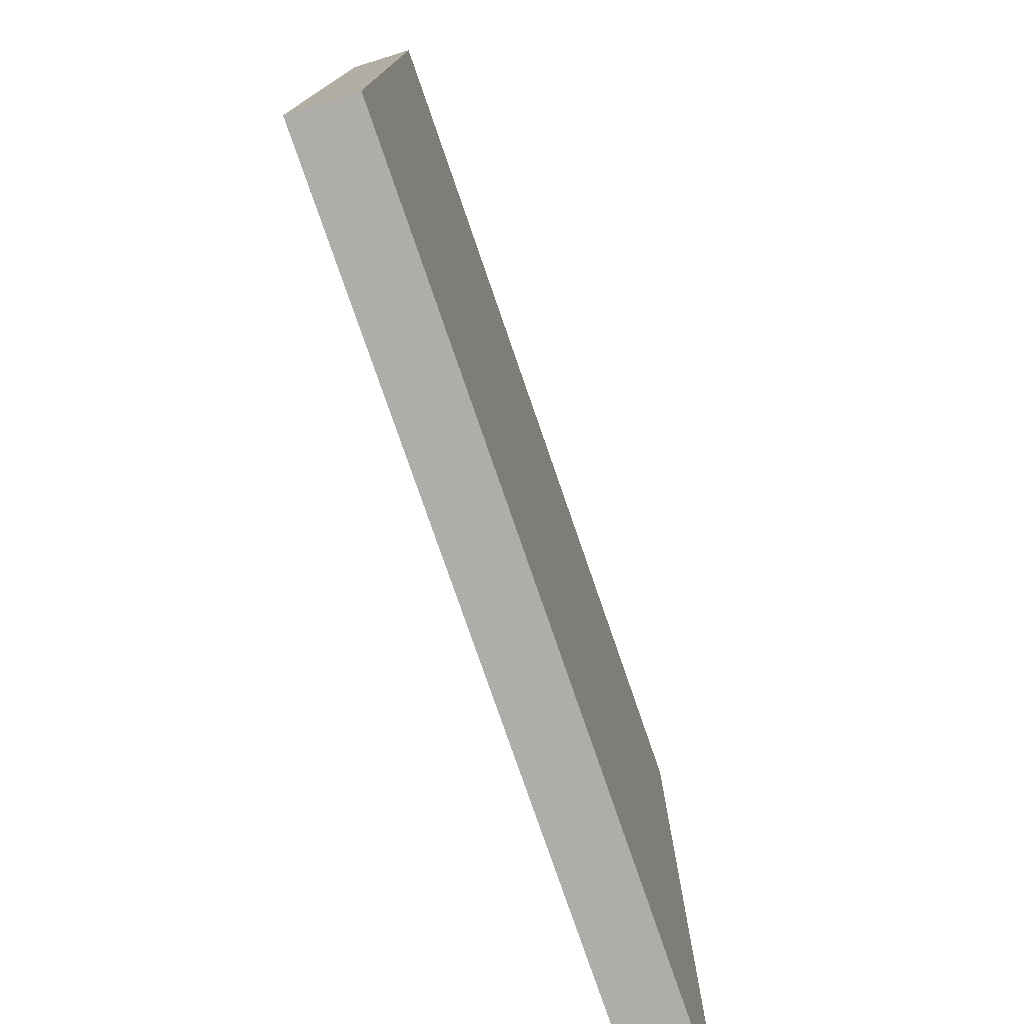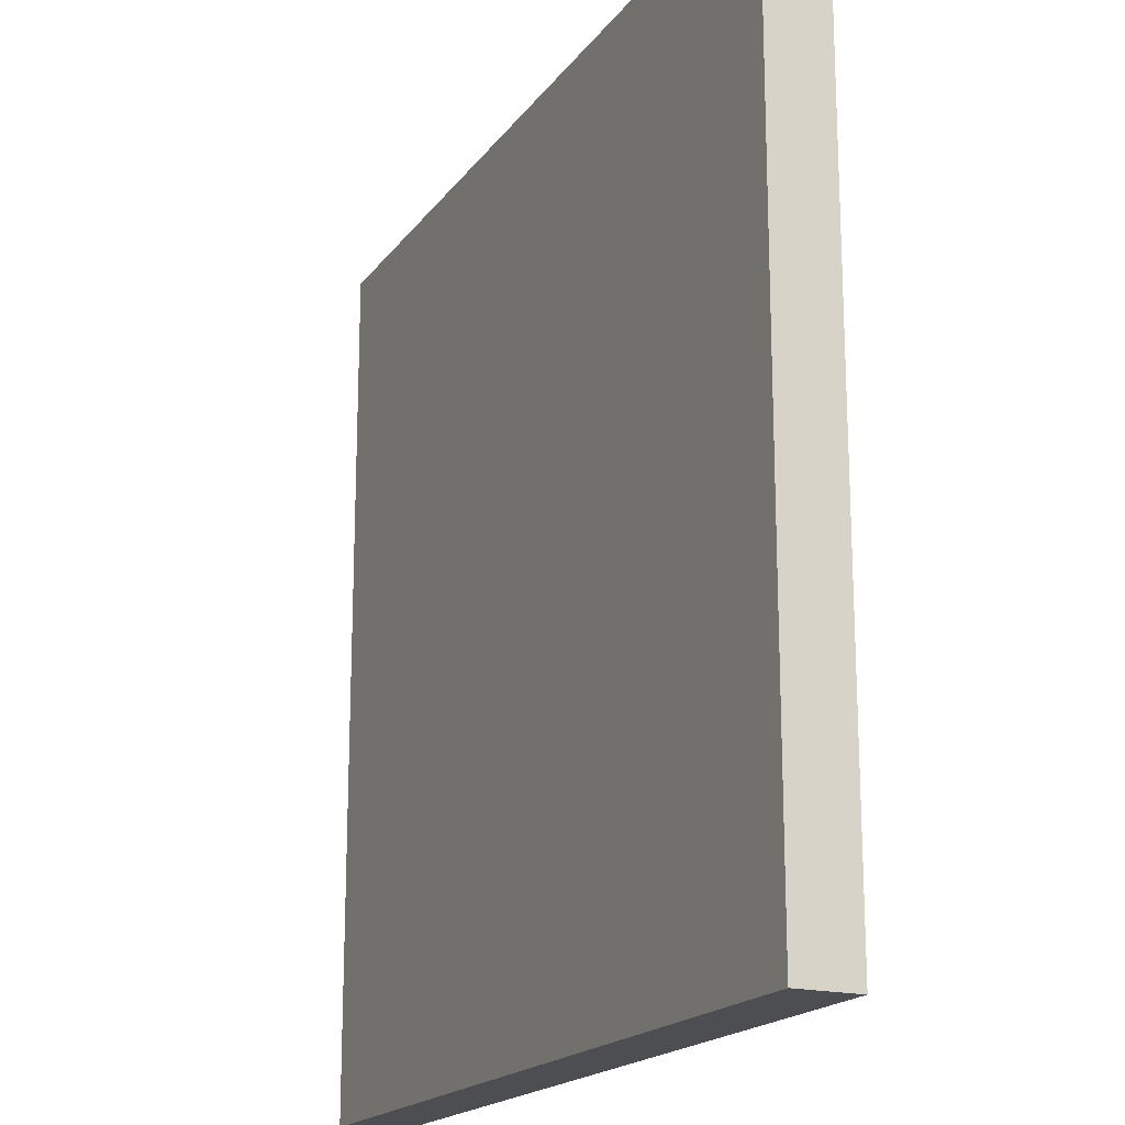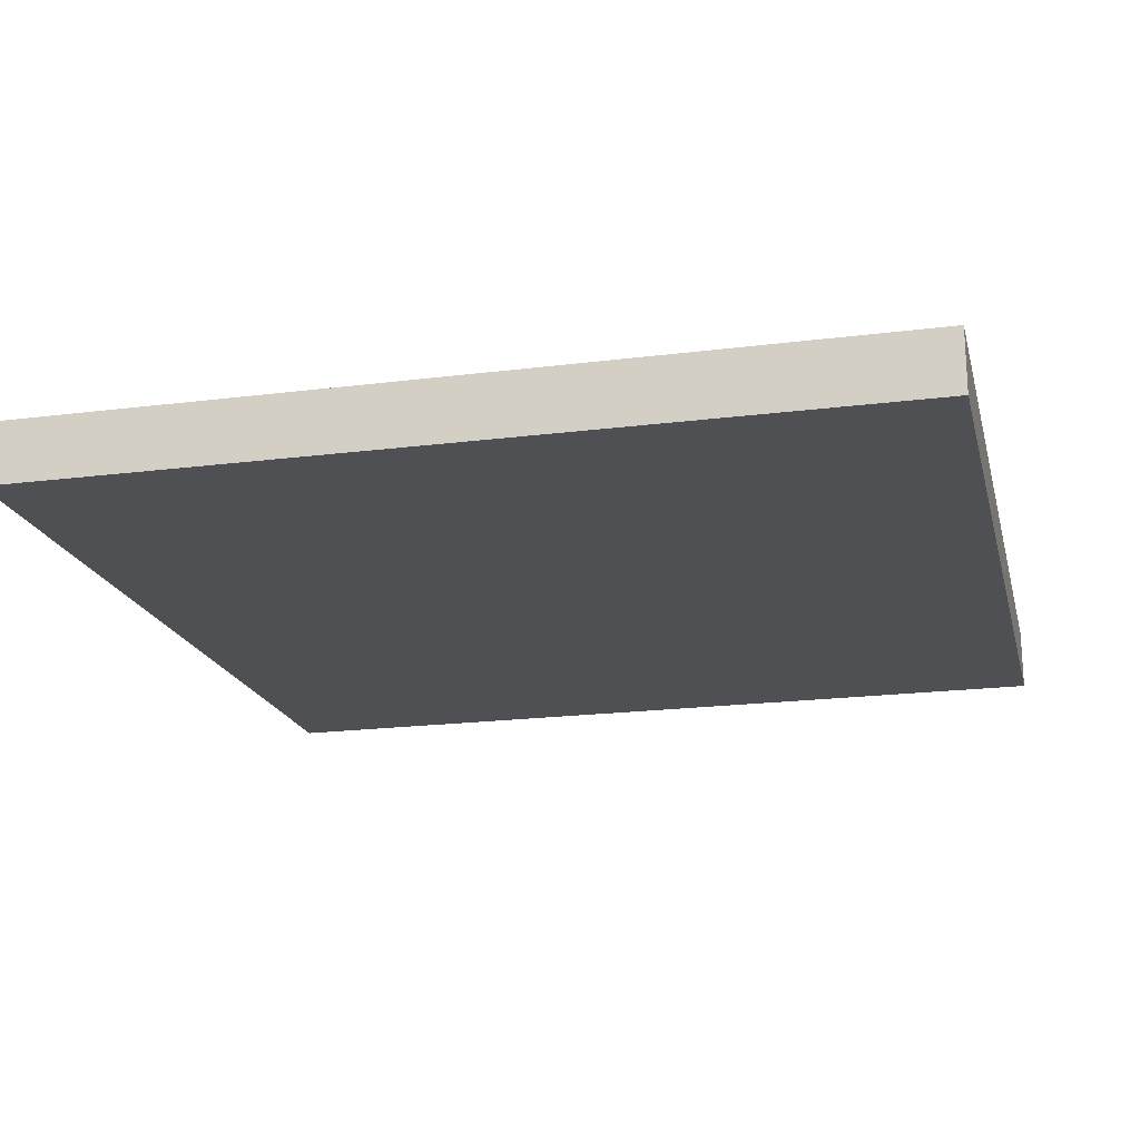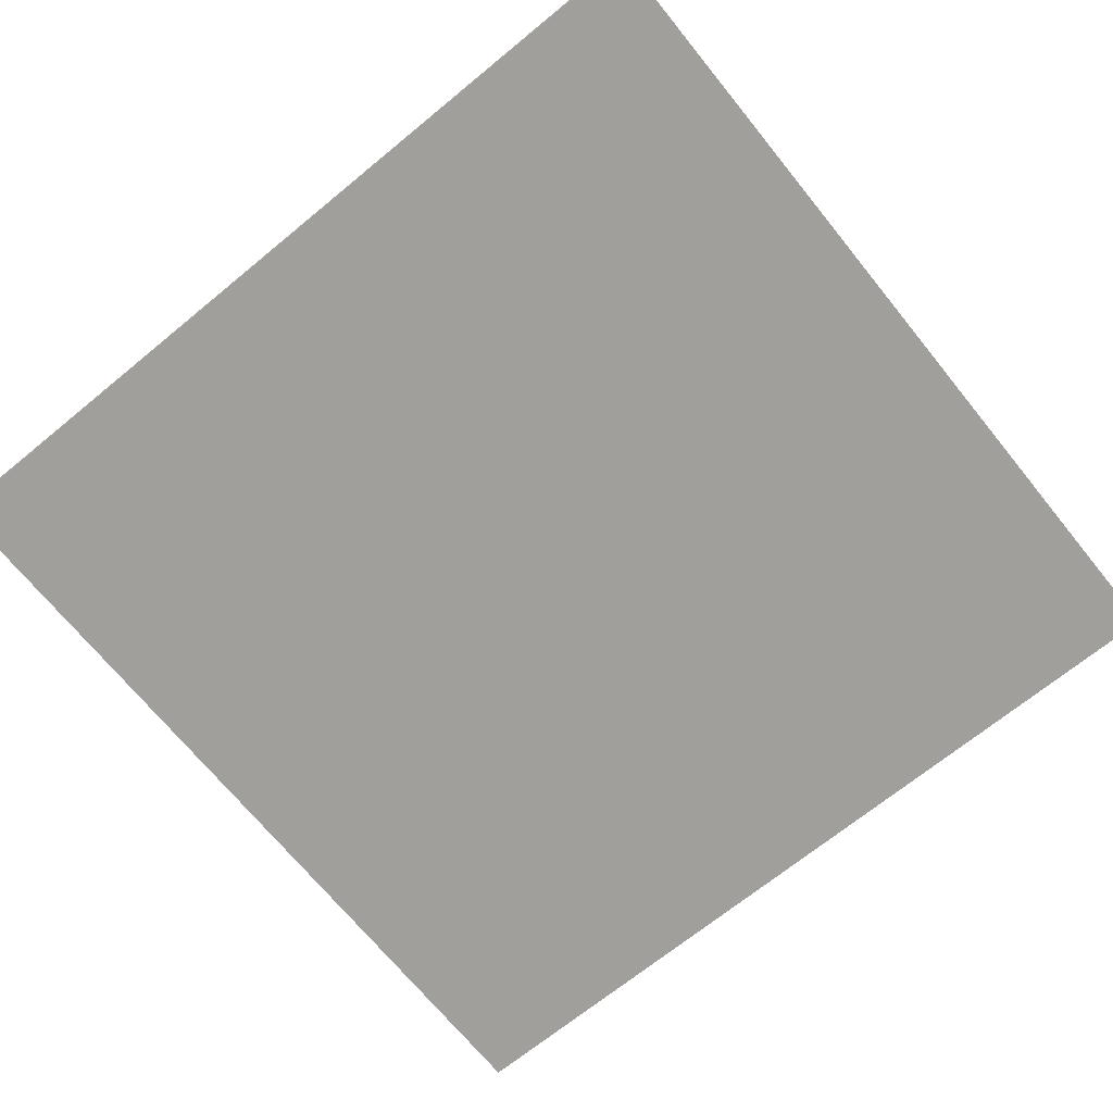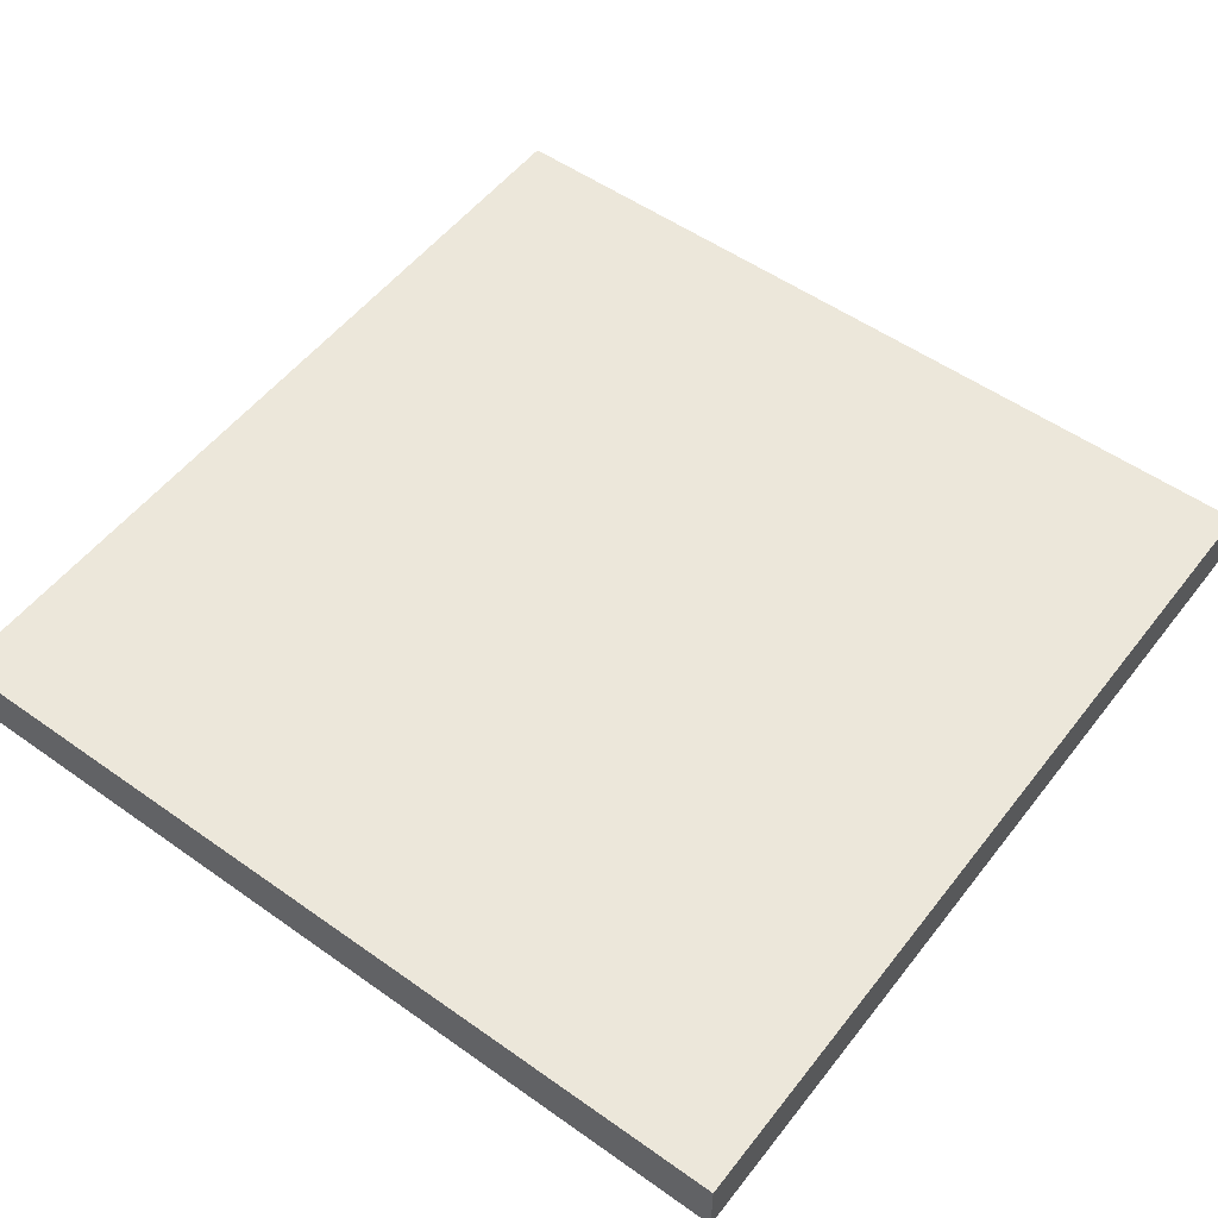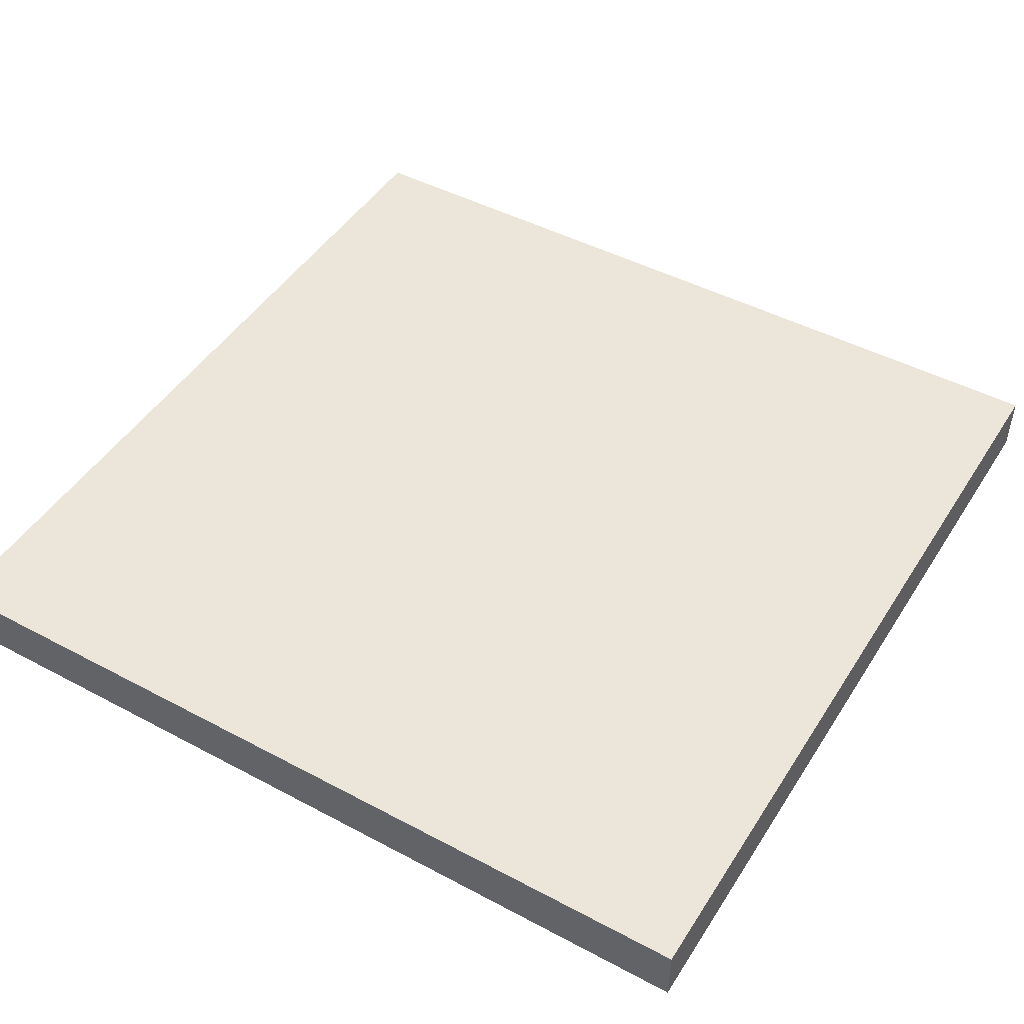
<metadata>
{"format":"obj","ext":"obj","renderer":"f3d","projection":"perspective","resolution":1024,"background":"white","views":[{"elev":-77.5,"azim":109.0,"up":"+Y"},{"elev":-18.2,"azim":65.3,"up":"+Y"},{"elev":-19.2,"azim":103.6,"up":"+Z"},{"elev":-71.2,"azim":-50.8,"up":"+Z"},{"elev":53.2,"azim":-143.0,"up":"+Z"},{"elev":46.9,"azim":-58.9,"up":"+Z"}]}
</metadata>
<code>
o 10049
v 2228 1888 16.1
v 2228 1888 16.1
v 2228 1888 16.1
v 2228 1889 16.1
v 2228 1889 16.1
v 2228 1889 16.1
v 2228 1888 16.1
v 2228 1888 16.1
v 2228 1888 16.1
v 2228 1889 16.1
v 2228 1888 16.1
v 2228 1889 16.1
v 2228 1889 16.1
v 2228 1889 16.1
v 2228 1889 16.1
v 2228 1889 16.1
v 2228 1888 16.1
v 2228 1889 16.1
v 2228 1888 16.1
v 2228 1889 16.1
v 2228 1889 16.1
v 2228 1888 16.1
v 2228 1889 16.1
v 2228 1889 16.1
v 2228 1888 16.1
v 2228 1888 16.1
v 2228 1889 16.1
v 2228 1888 16.1
v 2228 1888 16.1
f 1 2 3
f 1 4 5
f 6 2 7
f 8 9 7
f 10 7 11
f 12 13 14
f 14 15 16
f 17 15 18
f 19 20 21
f 22 23 20
f 24 25 26
f 27 28 29

</code>
